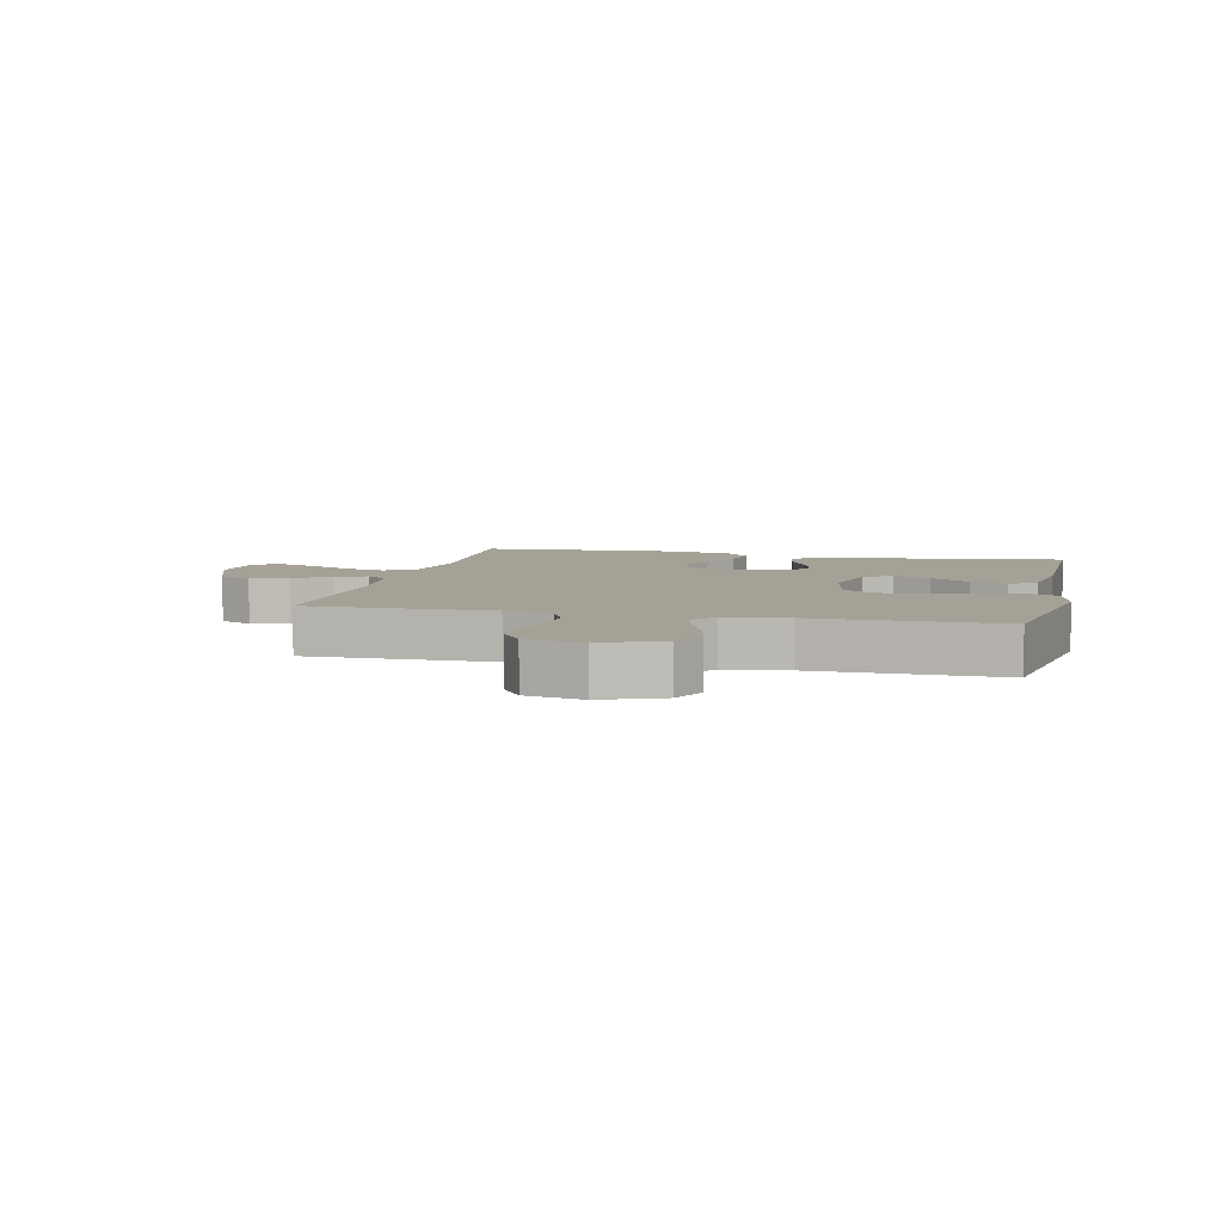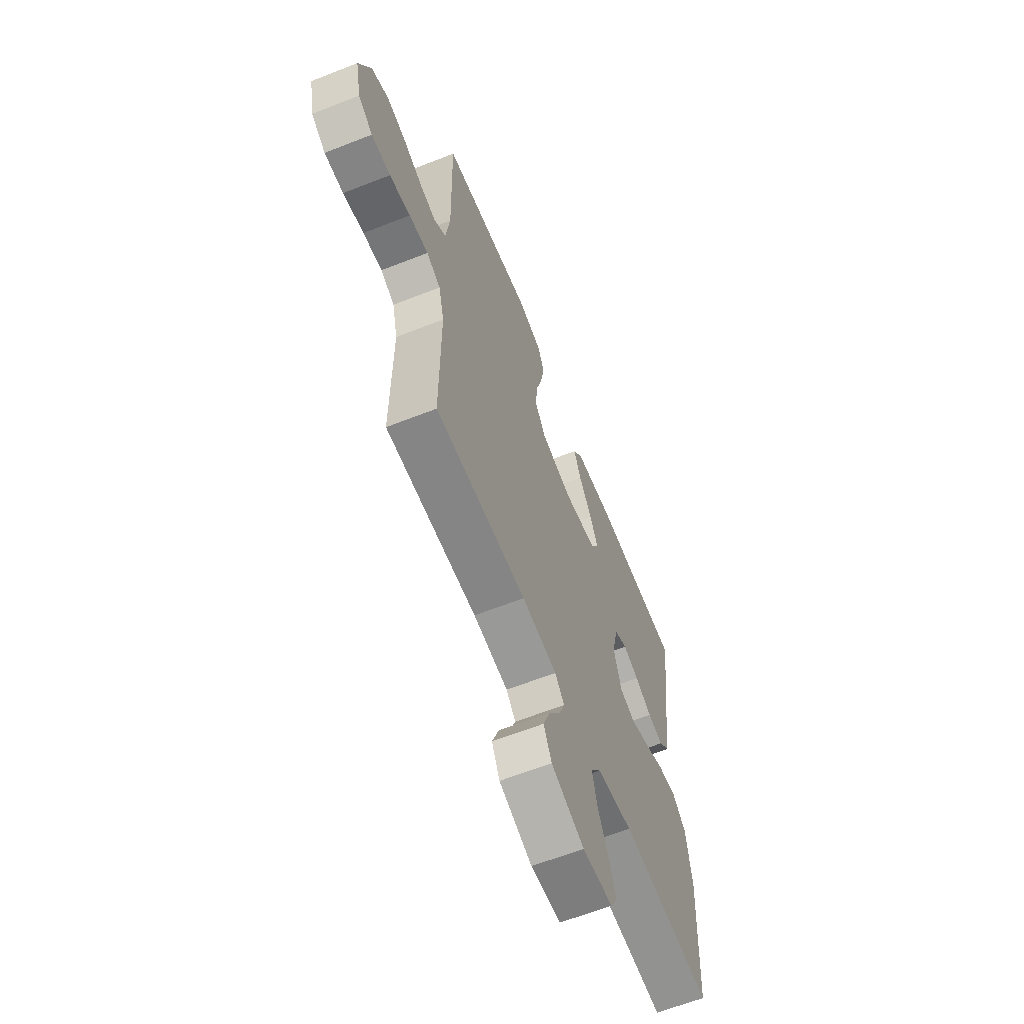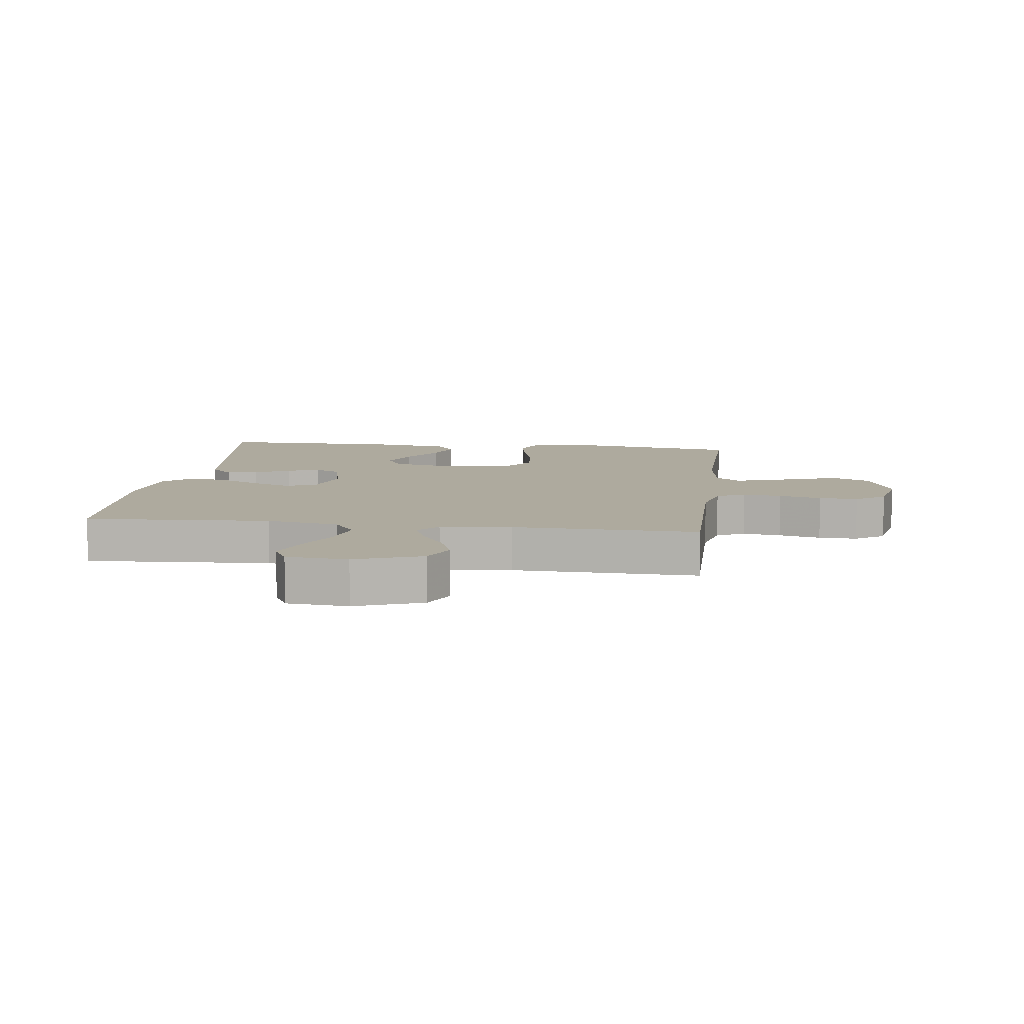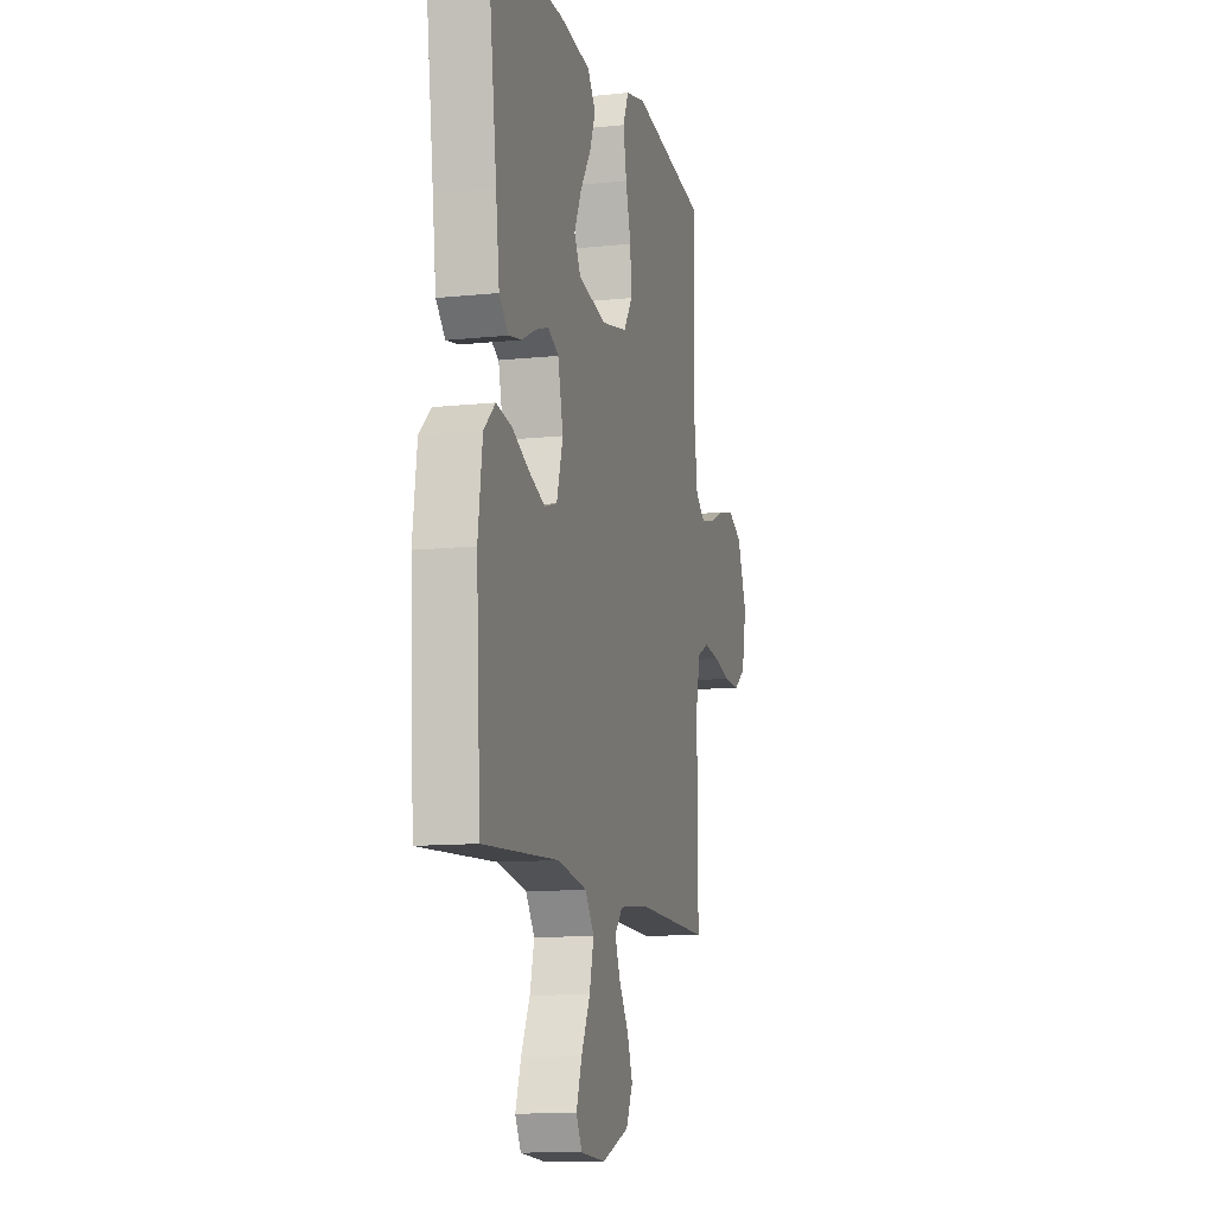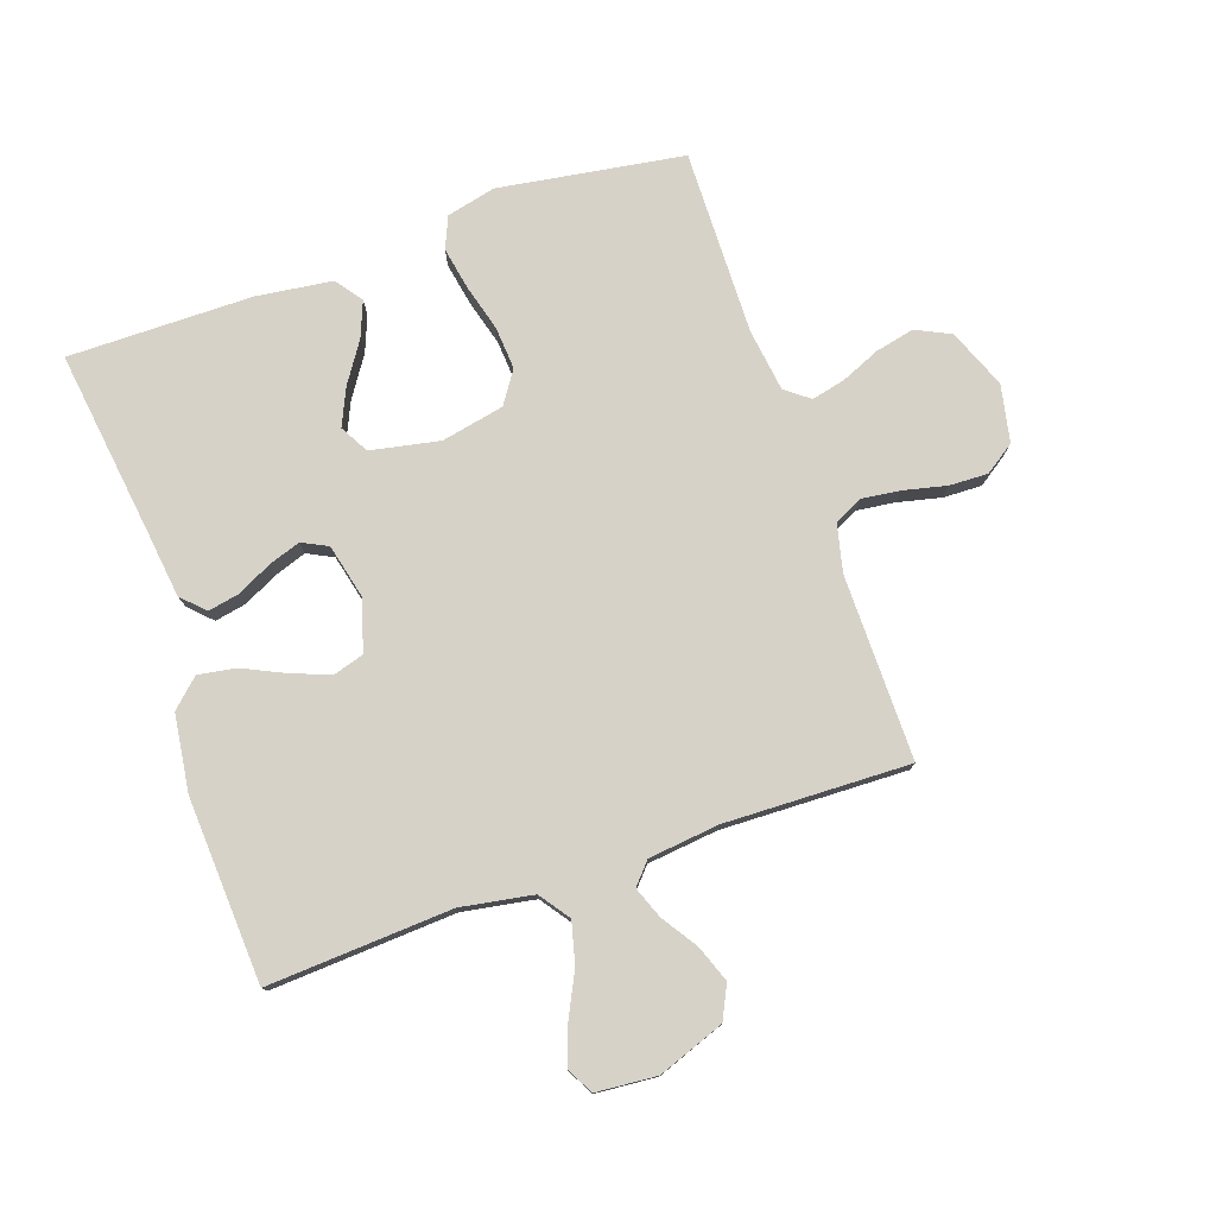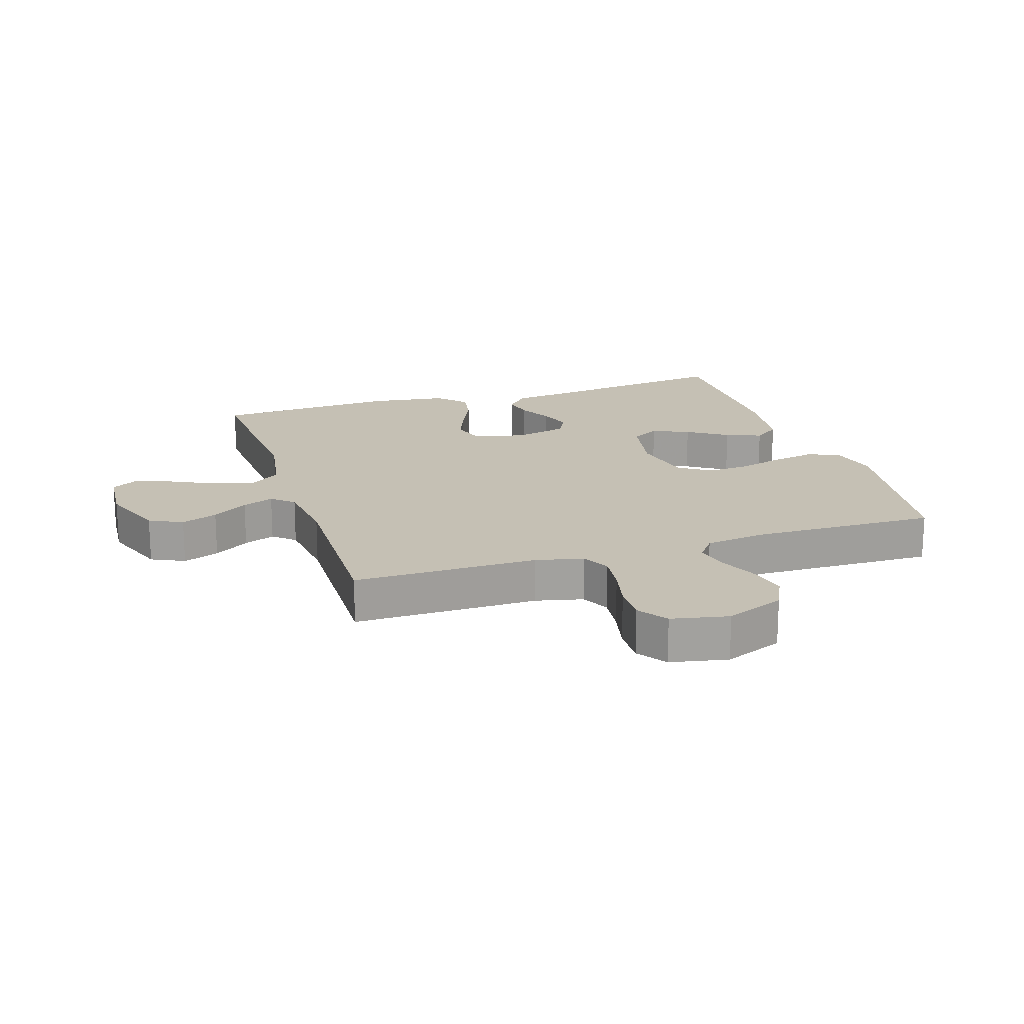
<metadata>
{"format":"obj","ext":"obj","renderer":"f3d","projection":"perspective","resolution":1024,"background":"white","views":[{"elev":6.1,"azim":-76.9,"up":"+Y"},{"elev":-63.2,"azim":-68.3,"up":"+Z"},{"elev":9.2,"azim":-172.7,"up":"+Y"},{"elev":-11.6,"azim":104.3,"up":"+Z"},{"elev":77.7,"azim":161.0,"up":"+Y"},{"elev":18.4,"azim":-107.9,"up":"+Y"}]}
</metadata>
<code>
v -0.5 0.07 -0.5
v -0.498 0.07 -0.2
v -0.516 0.07 -0.123
v -0.562 0.07 -0.1
v -0.625 0.07 -0.108
v -0.694 0.07 -0.124
v -0.757 0.07 -0.126
v -0.805 0.07 -0.093
v -0.824 0.07 0
v -0.785 0.07 0.096
v -0.729 0.07 0.123
v -0.666 0.07 0.109
v -0.603 0.07 0.082
v -0.548 0.07 0.069
v -0.509 0.07 0.099
v -0.495 0.07 0.2
v -0.5 0.07 0.5
v -0.2 0.07 0.546
v -0.12 0.07 0.527
v -0.098 0.07 0.476
v -0.111 0.07 0.407
v -0.132 0.07 0.331
v -0.137 0.07 0.262
v -0.102 0.07 0.21
v 0 0.07 0.189
v 0.112 0.07 0.211
v 0.138 0.07 0.257
v 0.111 0.07 0.317
v 0.068 0.07 0.382
v 0.045 0.07 0.44
v 0.077 0.07 0.483
v 0.2 0.07 0.499
v 0.5 0.07 0.5
v 0.46 0.07 0.2
v 0.446 0.07 0.089
v 0.41 0.07 0.053
v 0.359 0.07 0.063
v 0.303 0.07 0.091
v 0.251 0.07 0.109
v 0.209 0.07 0.088
v 0.188 0.07 0
v 0.213 0.07 -0.084
v 0.263 0.07 -0.099
v 0.326 0.07 -0.075
v 0.394 0.07 -0.043
v 0.455 0.07 -0.033
v 0.5 0.07 -0.075
v 0.517 0.07 -0.2
v 0.5 0.07 -0.5
v 0.2 0.07 -0.482
v 0.083 0.07 -0.502
v 0.048 0.07 -0.551
v 0.065 0.07 -0.618
v 0.1 0.07 -0.689
v 0.122 0.07 -0.752
v 0.099 0.07 -0.794
v 0 0.07 -0.802
v -0.108 0.07 -0.762
v -0.134 0.07 -0.708
v -0.112 0.07 -0.649
v -0.074 0.07 -0.591
v -0.054 0.07 -0.54
v -0.085 0.07 -0.505
v -0.2 0.07 -0.492
v -0.5 0 -0.5
v -0.498 0 -0.2
v -0.516 0 -0.123
v -0.562 0 -0.1
v -0.625 0 -0.108
v -0.694 0 -0.124
v -0.757 0 -0.126
v -0.805 0 -0.093
v -0.824 0 0
v -0.785 0 0.096
v -0.729 0 0.123
v -0.666 0 0.109
v -0.603 0 0.082
v -0.548 0 0.069
v -0.509 0 0.099
v -0.495 0 0.2
v -0.5 0 0.5
v -0.2 0 0.546
v -0.12 0 0.527
v -0.098 0 0.476
v -0.111 0 0.407
v -0.132 0 0.331
v -0.137 0 0.262
v -0.102 0 0.21
v 0 0 0.189
v 0.112 0 0.211
v 0.138 0 0.257
v 0.111 0 0.317
v 0.068 0 0.382
v 0.045 0 0.44
v 0.077 0 0.483
v 0.2 0 0.499
v 0.5 0 0.5
v 0.46 0 0.2
v 0.446 0 0.089
v 0.41 0 0.053
v 0.359 0 0.063
v 0.303 0 0.091
v 0.251 0 0.109
v 0.209 0 0.088
v 0.188 0 0
v 0.213 0 -0.084
v 0.263 0 -0.099
v 0.326 0 -0.075
v 0.394 0 -0.043
v 0.455 0 -0.033
v 0.5 0 -0.075
v 0.517 0 -0.2
v 0.5 0 -0.5
v 0.2 0 -0.482
v 0.083 0 -0.502
v 0.048 0 -0.551
v 0.065 0 -0.618
v 0.1 0 -0.689
v 0.122 0 -0.752
v 0.099 0 -0.794
v 0 0 -0.802
v -0.108 0 -0.762
v -0.134 0 -0.708
v -0.112 0 -0.649
v -0.074 0 -0.591
v -0.054 0 -0.54
v -0.085 0 -0.505
v -0.2 0 -0.492
f 58 59 60 61
f 58 61 62
f 57 58 62
f 56 57 62
f 53 54 55 56
f 52 53 56 62
f 51 52 62 63
f 47 48 49 50
f 44 45 46 47
f 43 44 47 50
f 42 43 50 51
f 35 36 37 38
f 34 35 38 39
f 33 34 39
f 32 33 39 40
f 28 29 30 31
f 27 28 31 32
f 19 20 21 22
f 19 22 23
f 16 17 18 19
f 15 16 19 23
f 14 15 23 24
f 10 11 12 13
f 10 13 14
f 9 10 14
f 8 9 14
f 5 6 7 8
f 4 5 8 14
f 3 4 14 24
f 64 1 2
f 41 42 51 63
f 27 32 40 41
f 26 27 41 63
f 25 26 63 64
f 24 25 64
f 2 3 24 64
f 125 124 123 122
f 126 125 122
f 126 122 121
f 126 121 120
f 120 119 118 117
f 126 120 117 116
f 127 126 116 115
f 114 113 112 111
f 111 110 109 108
f 114 111 108 107
f 115 114 107 106
f 102 101 100 99
f 103 102 99 98
f 103 98 97
f 104 103 97 96
f 95 94 93 92
f 96 95 92 91
f 86 85 84 83
f 87 86 83
f 83 82 81 80
f 87 83 80 79
f 88 87 79 78
f 77 76 75 74
f 78 77 74
f 78 74 73
f 78 73 72
f 72 71 70 69
f 78 72 69 68
f 88 78 68 67
f 66 65 128
f 127 115 106 105
f 105 104 96 91
f 127 105 91 90
f 128 127 90 89
f 128 89 88
f 128 88 67 66
f 1 65 66 2
f 2 66 67 3
f 3 67 68 4
f 4 68 69 5
f 5 69 70 6
f 6 70 71 7
f 7 71 72 8
f 8 72 73 9
f 9 73 74 10
f 10 74 75 11
f 11 75 76 12
f 12 76 77 13
f 13 77 78 14
f 14 78 79 15
f 15 79 80 16
f 16 80 81 17
f 17 81 82 18
f 18 82 83 19
f 19 83 84 20
f 20 84 85 21
f 21 85 86 22
f 22 86 87 23
f 23 87 88 24
f 24 88 89 25
f 25 89 90 26
f 26 90 91 27
f 27 91 92 28
f 28 92 93 29
f 29 93 94 30
f 30 94 95 31
f 31 95 96 32
f 32 96 97 33
f 33 97 98 34
f 34 98 99 35
f 35 99 100 36
f 36 100 101 37
f 37 101 102 38
f 38 102 103 39
f 39 103 104 40
f 40 104 105 41
f 41 105 106 42
f 42 106 107 43
f 43 107 108 44
f 44 108 109 45
f 45 109 110 46
f 46 110 111 47
f 47 111 112 48
f 48 112 113 49
f 49 113 114 50
f 50 114 115 51
f 51 115 116 52
f 52 116 117 53
f 53 117 118 54
f 54 118 119 55
f 55 119 120 56
f 56 120 121 57
f 57 121 122 58
f 58 122 123 59
f 59 123 124 60
f 60 124 125 61
f 61 125 126 62
f 62 126 127 63
f 63 127 128 64
f 64 128 65 1

</code>
